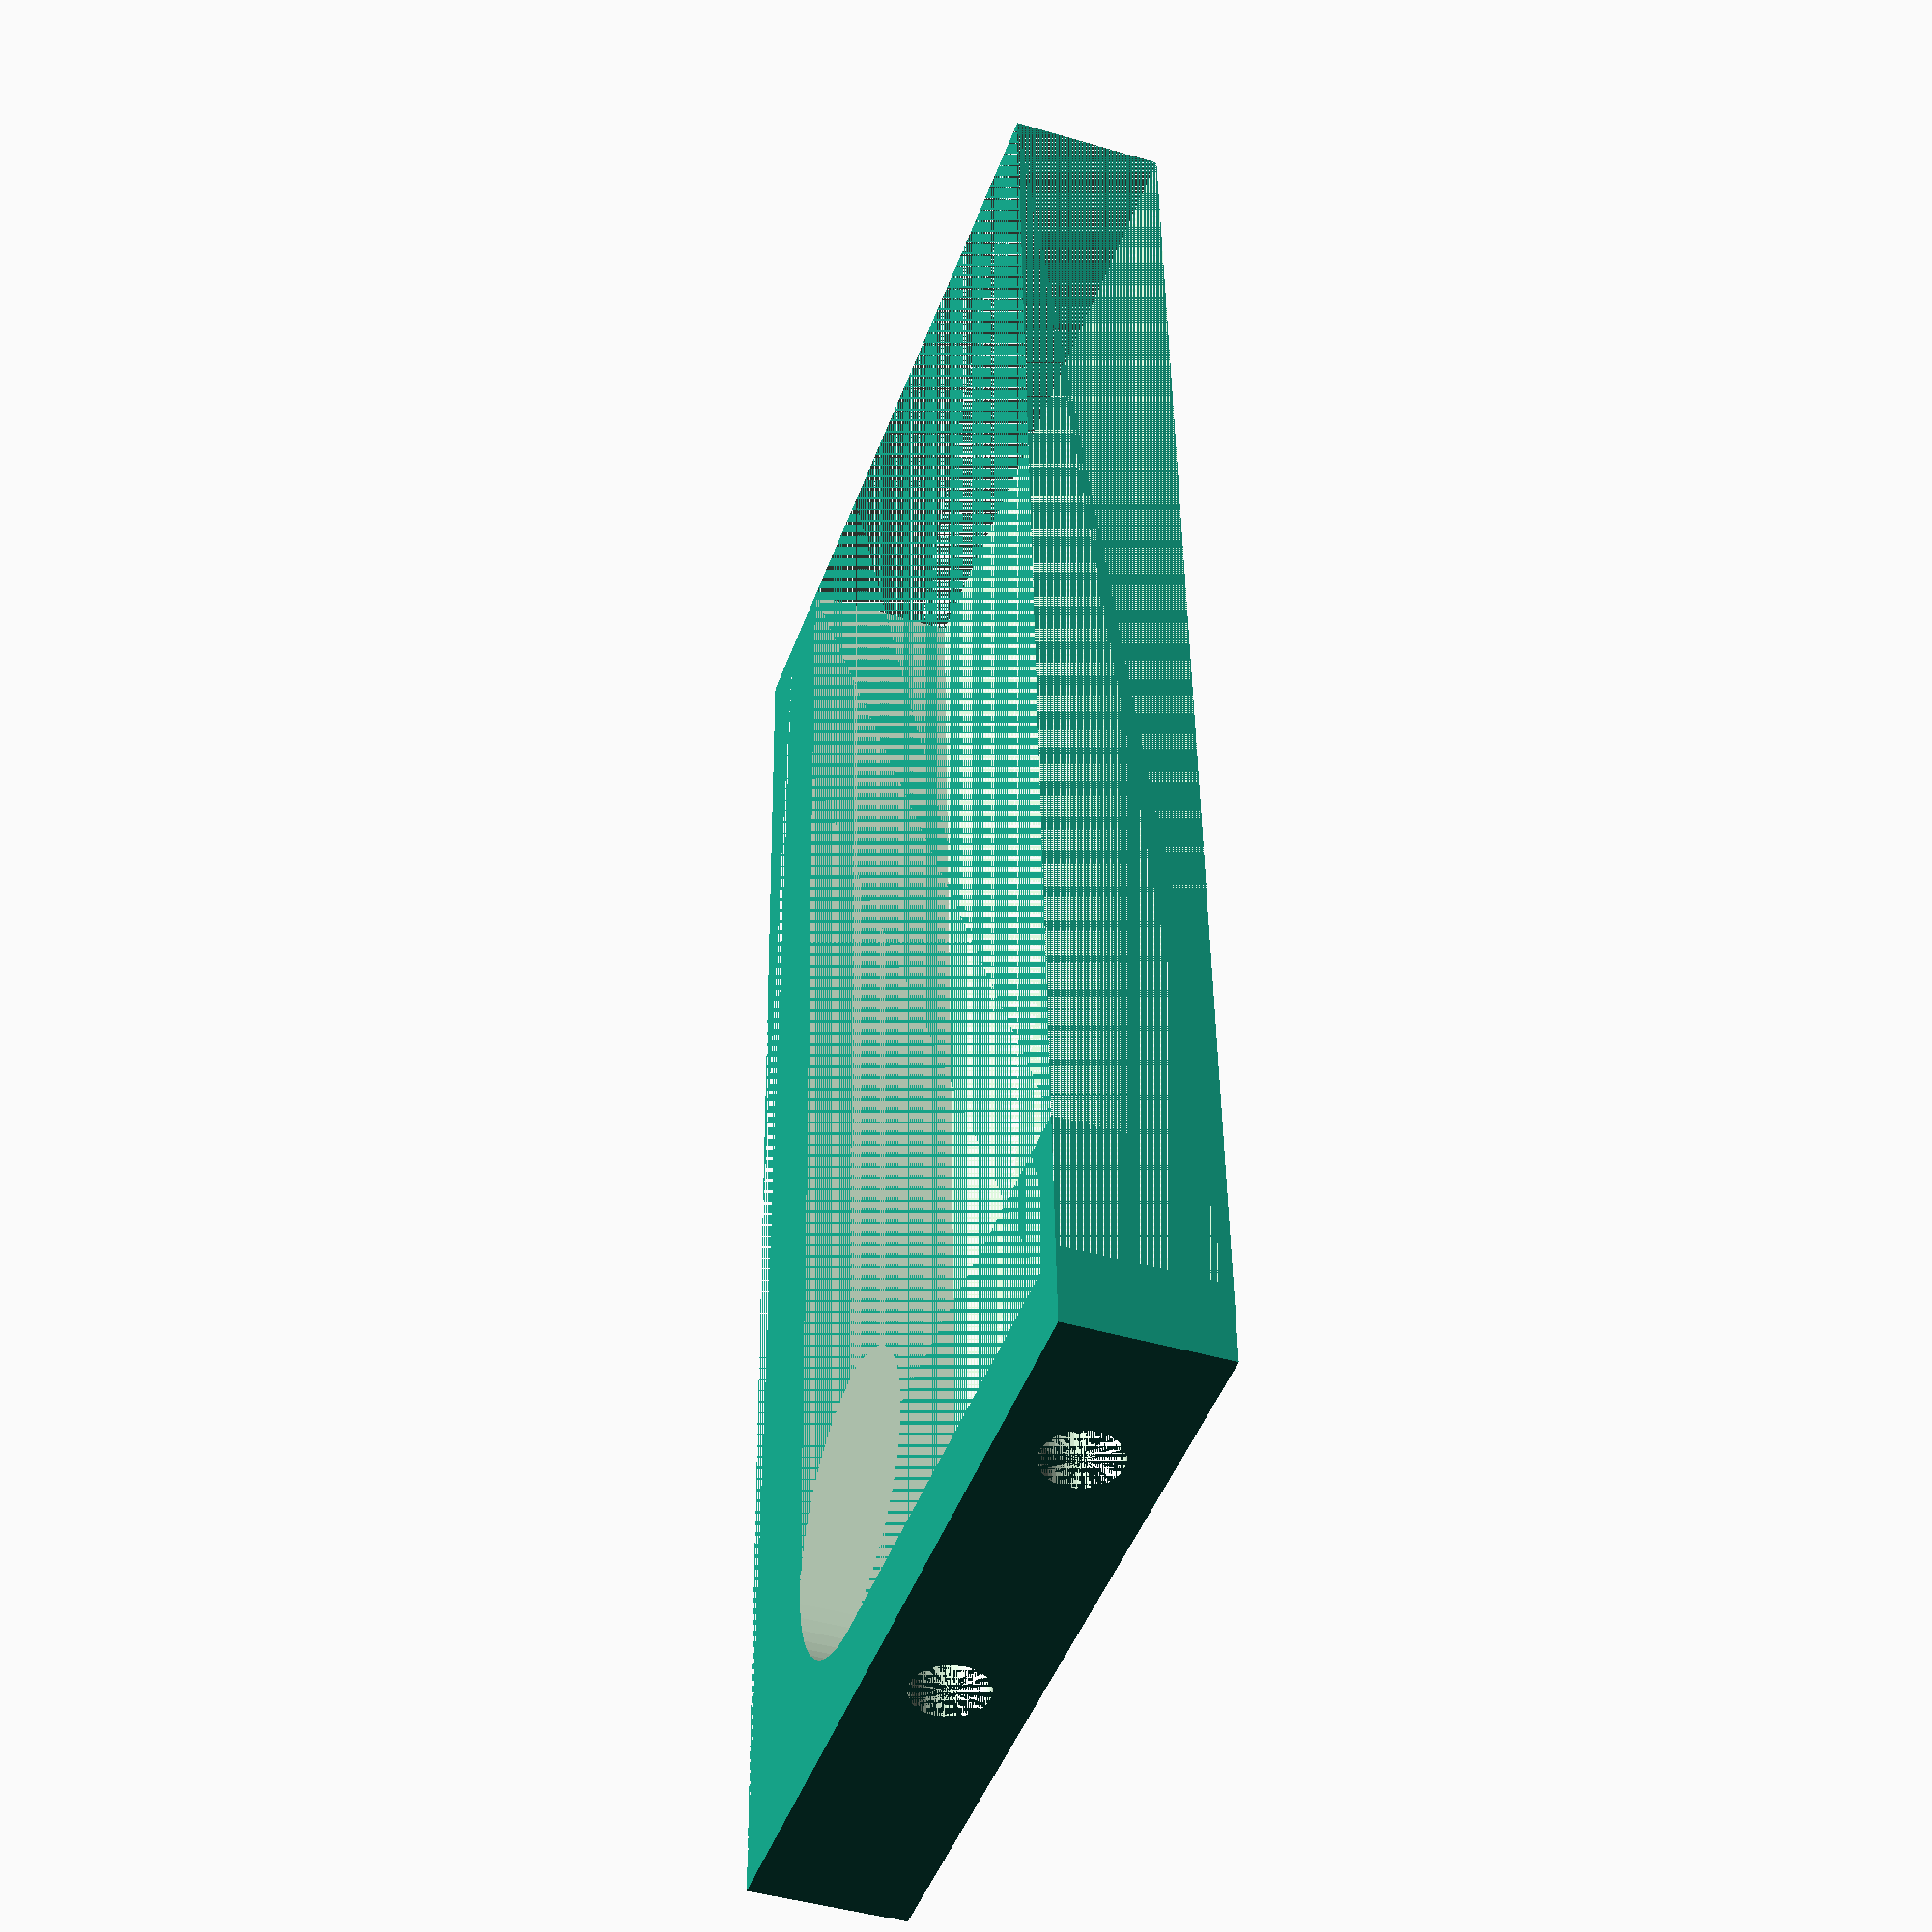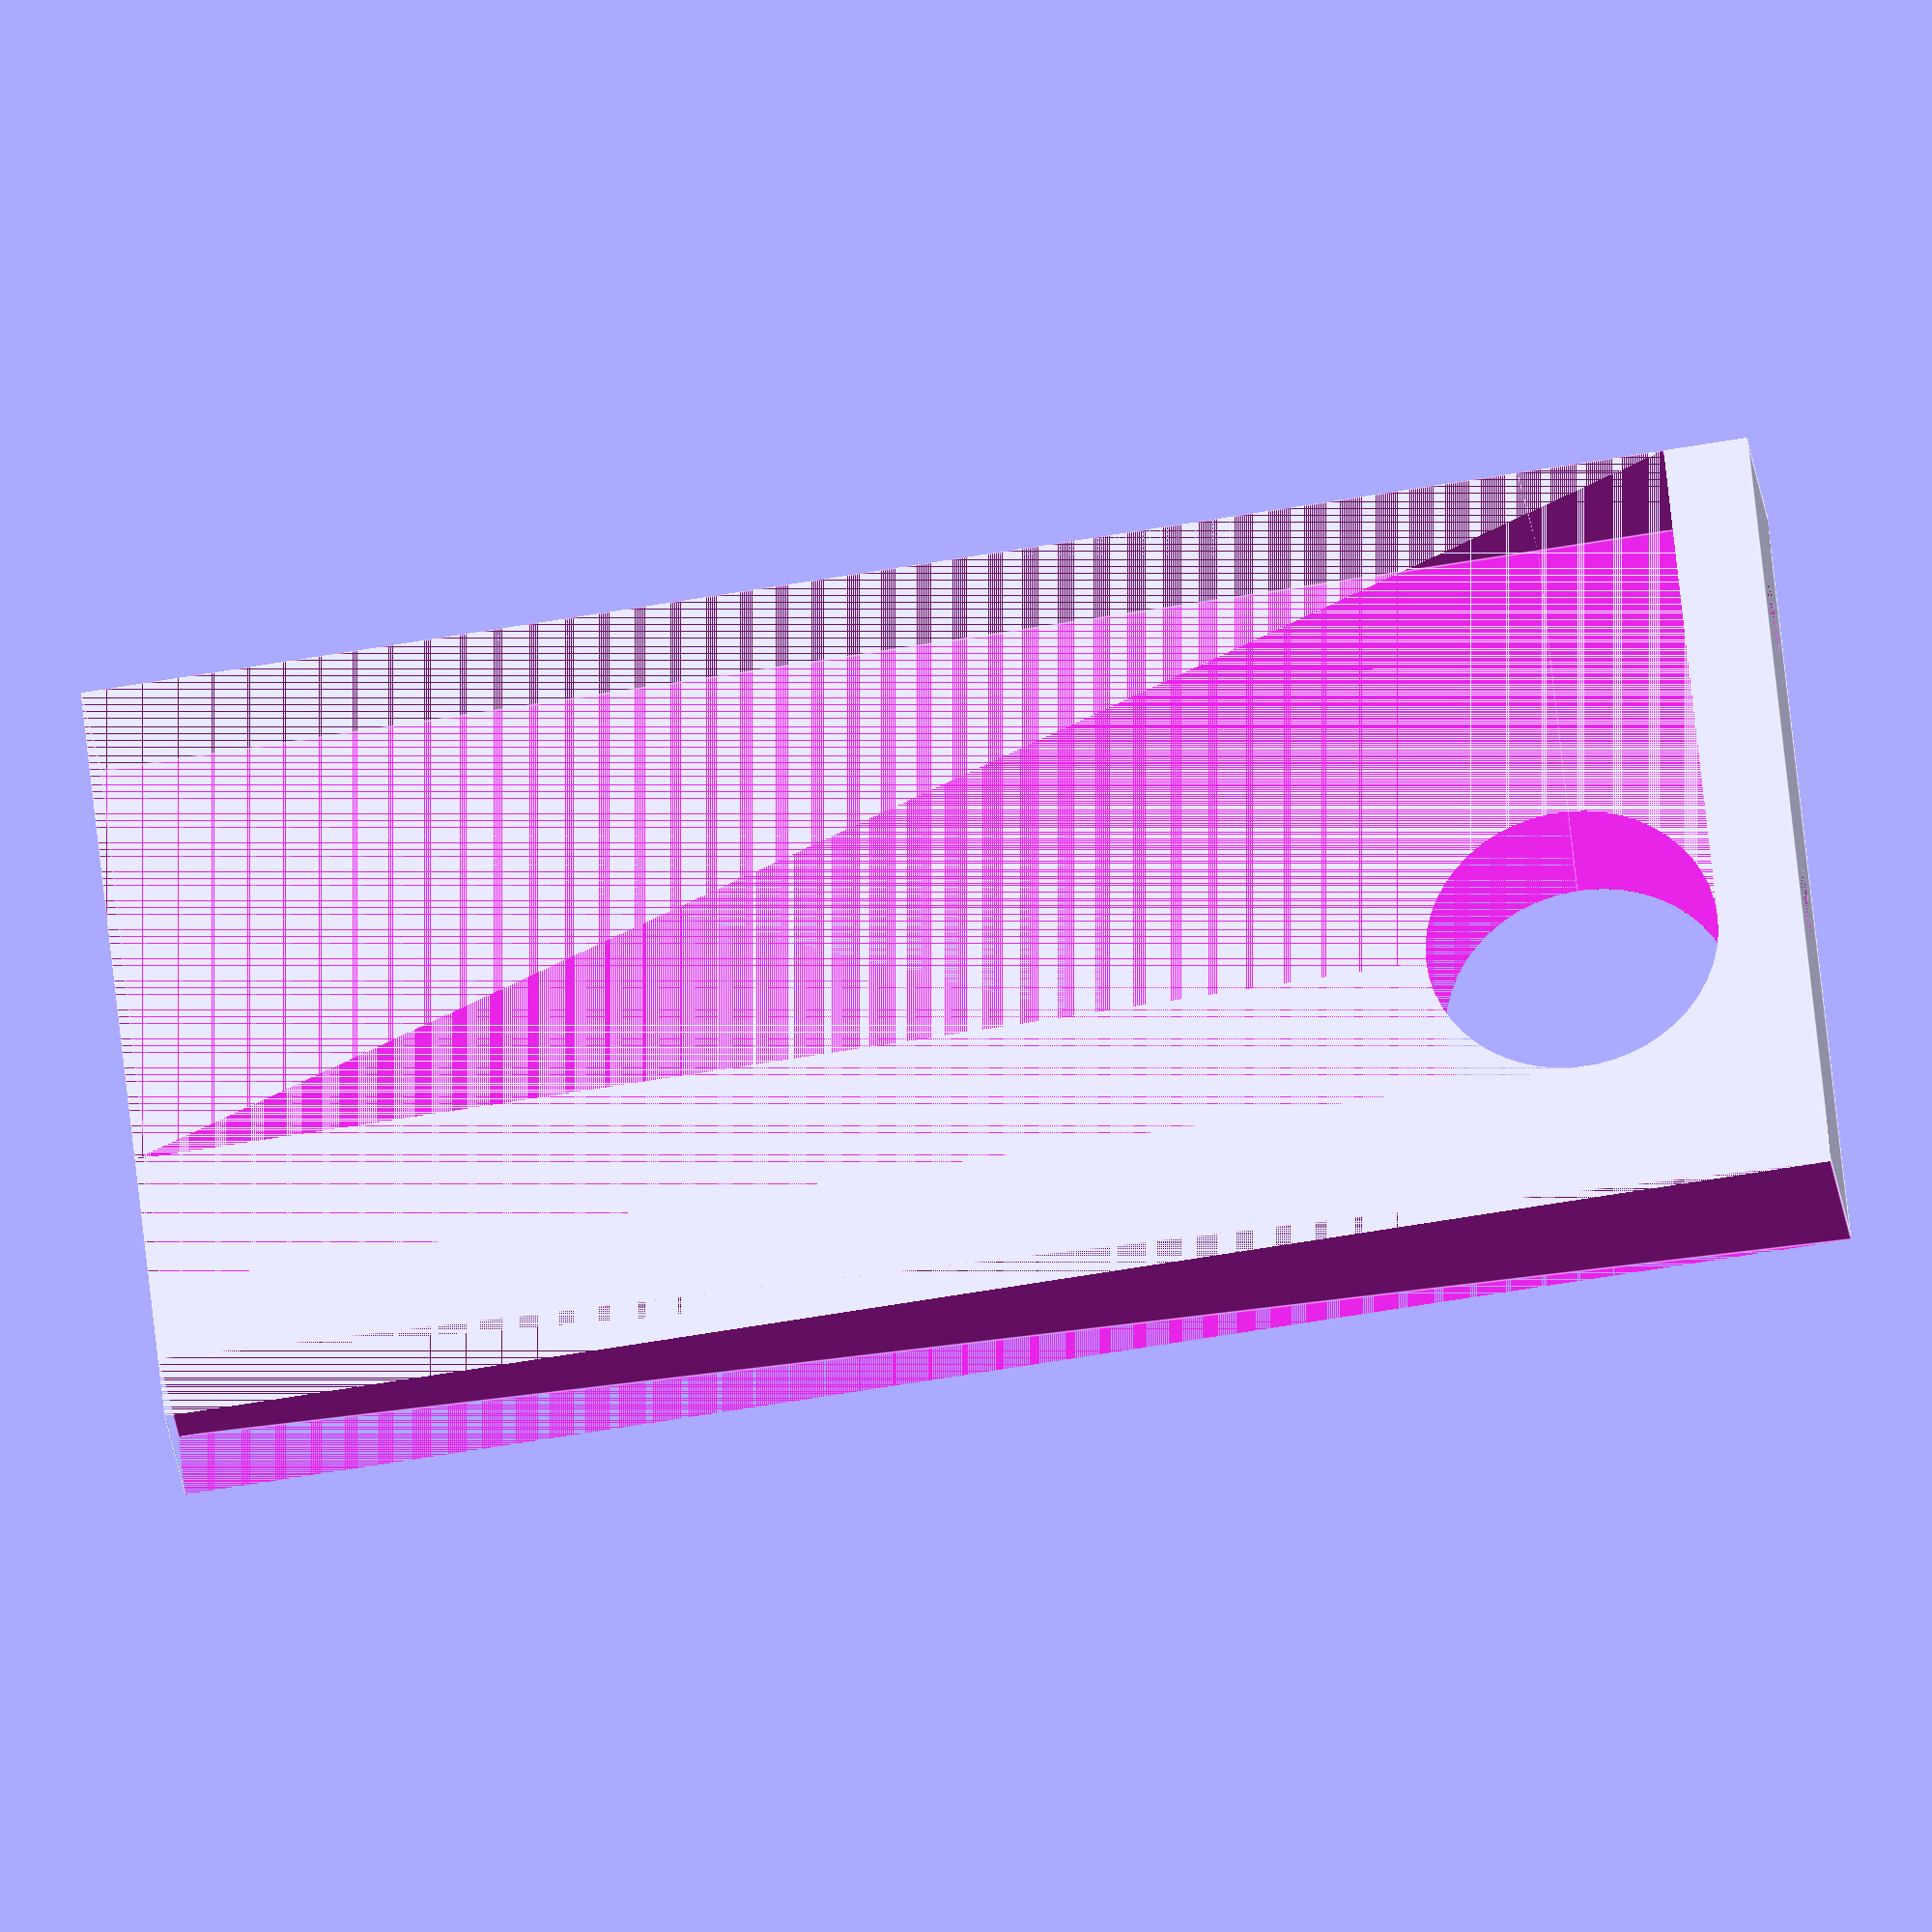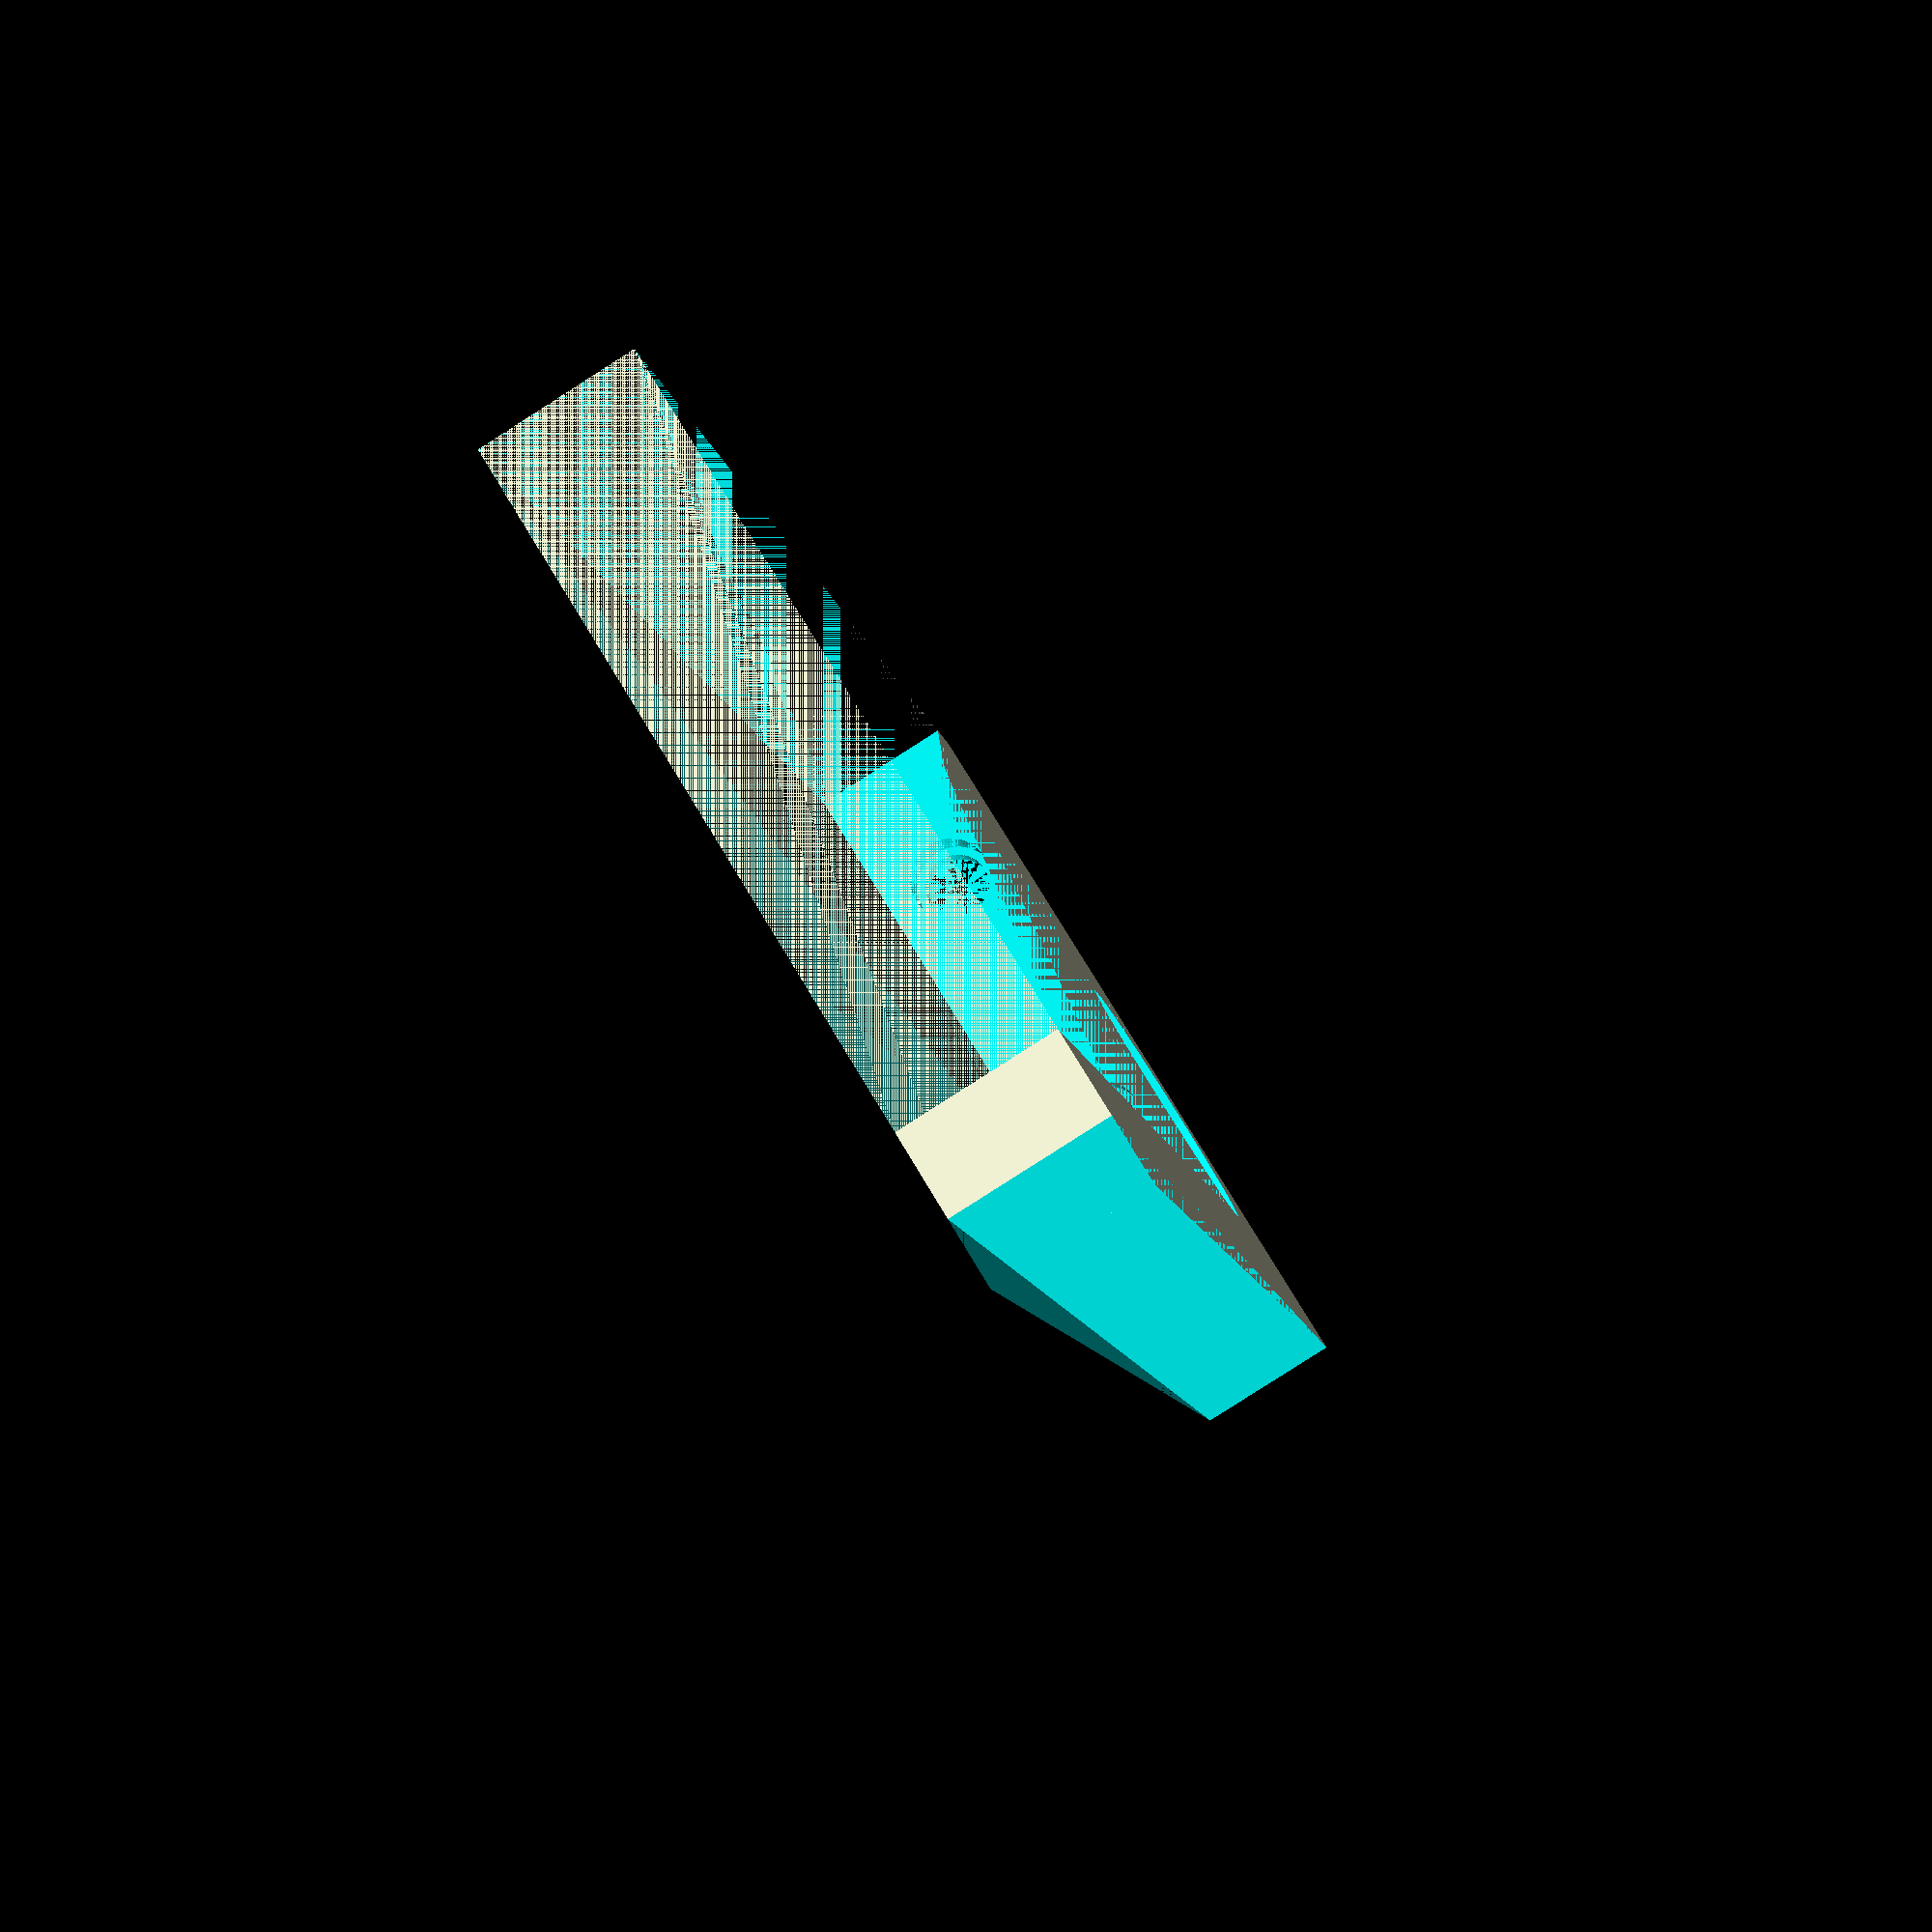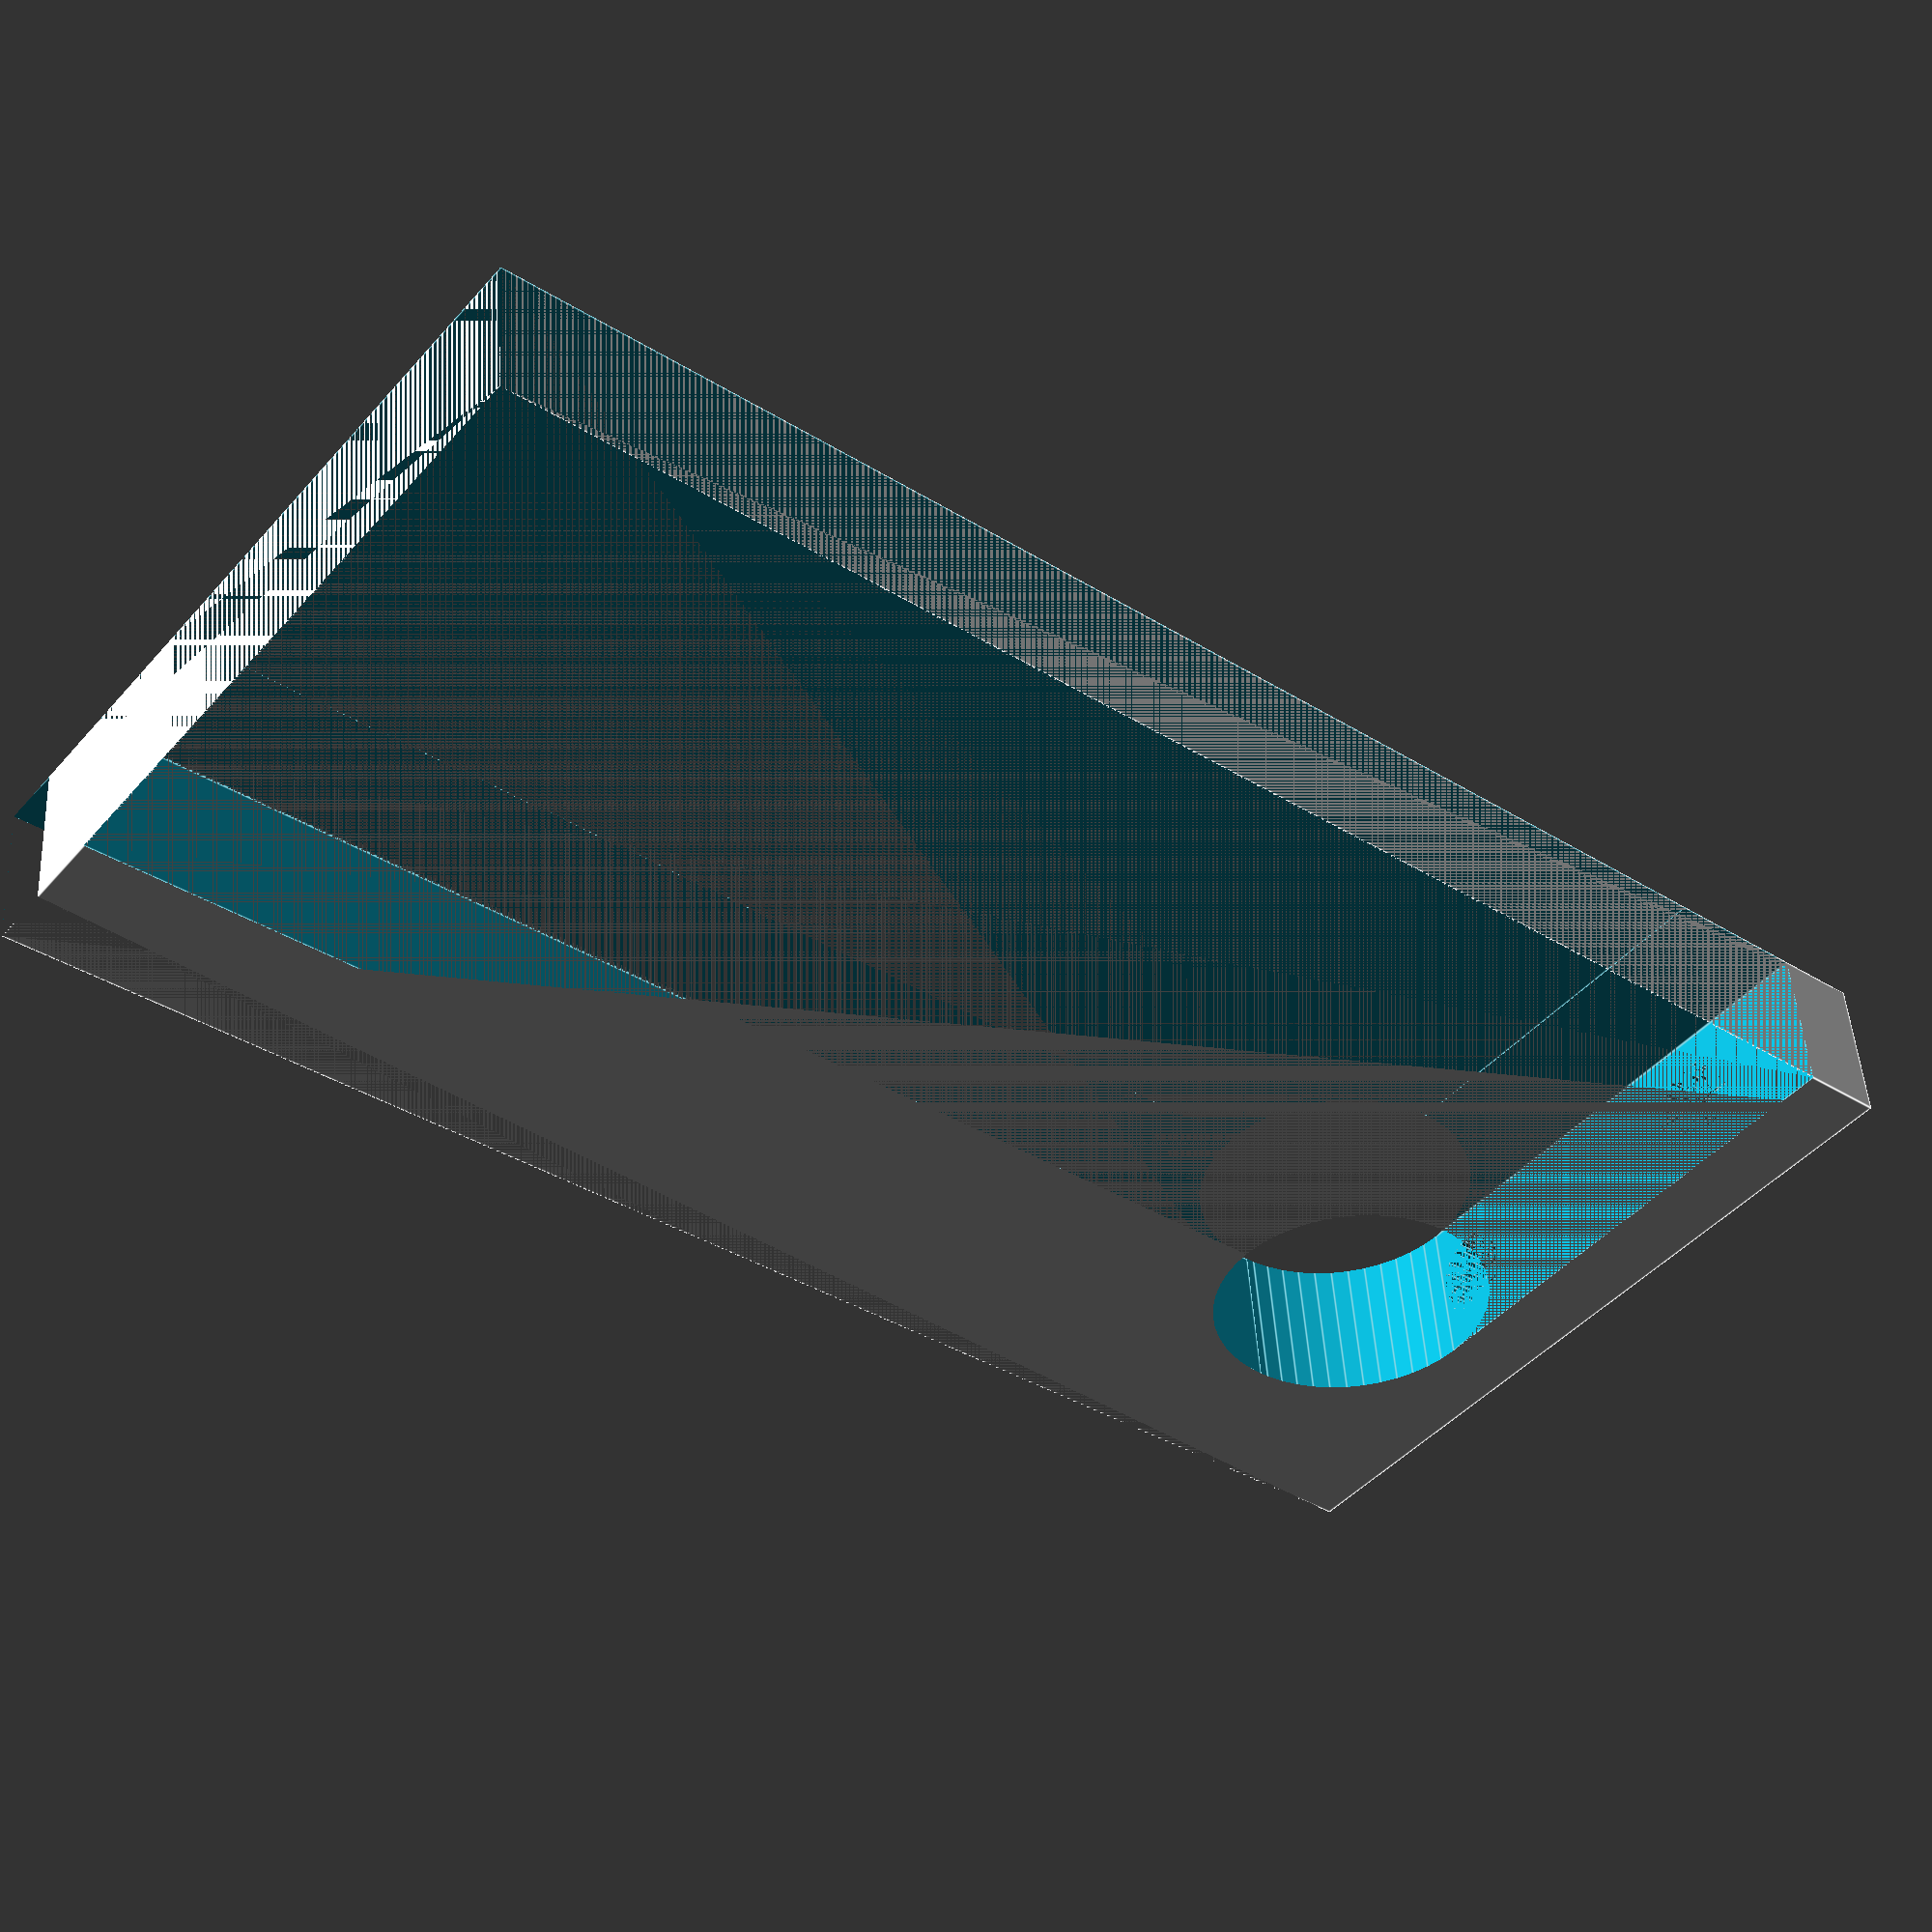
<openscad>
$fn=50;

// Dimensiones
L = 40; // Largo del pie
H = 80; // Altura
W = 7.5; // Ancho
R = 7; // Radio curvatura angulo
// Orificios para tornillos
sep = 16; // Separacion
db = 7.5; // Distancia al borde del pie
// Largo y alto a quitar para el ahuecamiento central
L2 = L*0.82; 
H2 = H-4; 
// Dimensiones rectangulo diagonal
w = L-L2-H+H2; 
s = sqrt(H*H+w*w); 

module rem(){
    union(){ // Recorte interior
        translate([(L-L2+R)/2,0,(H-H2)/2])
            cube([(L2-R),W,H2], center = true);
        
        translate([(L-L2)/2,0,(H-H2+R)/2])
            cube([L2,W,H2-R], center = true);
        
        translate([L/2-L2+R,0,H/2-H2+R])
        rotate([0,90,90])
            cylinder(r = R, h = W+1, center = true);
    }
    
    // Recorte diagonal
    translate([-L/2,-W/2,-H/2])
    rotate([0,-asin(H/s),0])
        cube([s,W,w*H/s]);
}

module holes(){
        
    Rh1 = 2.25; // Radio para cabeza del tornillo
    Rh2 = 1.8; // Radio para rosca del tornillo
    ph = 1.5; // Espesor de la zona de ajuste

    translate([L/2-db,0,-H2/2+ph/2])
        cylinder(r = Rh1, h = H-H2-ph, center = true);
    translate([L/2-db,0,-H2/2])
        cylinder(r = Rh2, h = H-H2, center = true);
    
    translate([L/2-db-sep,0,-H2/2+ph/2])
        cylinder(r = Rh1, h = H-H2-ph, center = true);
    translate([L/2-db-sep,0,-H2/2])
        cylinder(r = Rh2, h = H-H2, center = true);
}


difference(){
    cube([L,W,H], center = true);
    rem();
    holes();
}
</openscad>
<views>
elev=315.4 azim=250.7 roll=179.3 proj=p view=wireframe
elev=67.7 azim=307.5 roll=99.4 proj=o view=edges
elev=9.0 azim=238.6 roll=8.9 proj=p view=solid
elev=217.9 azim=174.7 roll=128.2 proj=p view=edges
</views>
